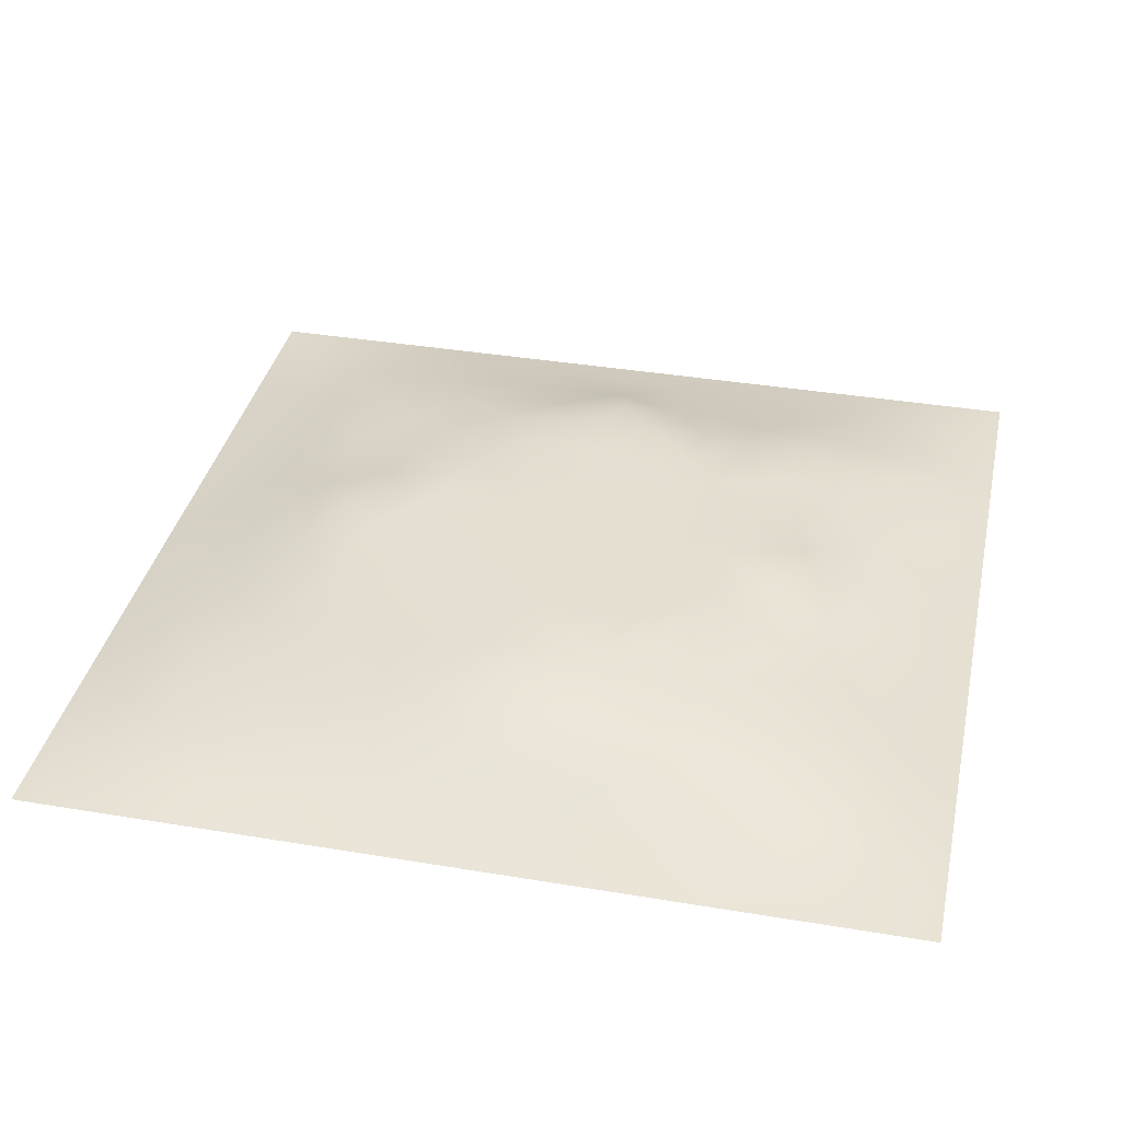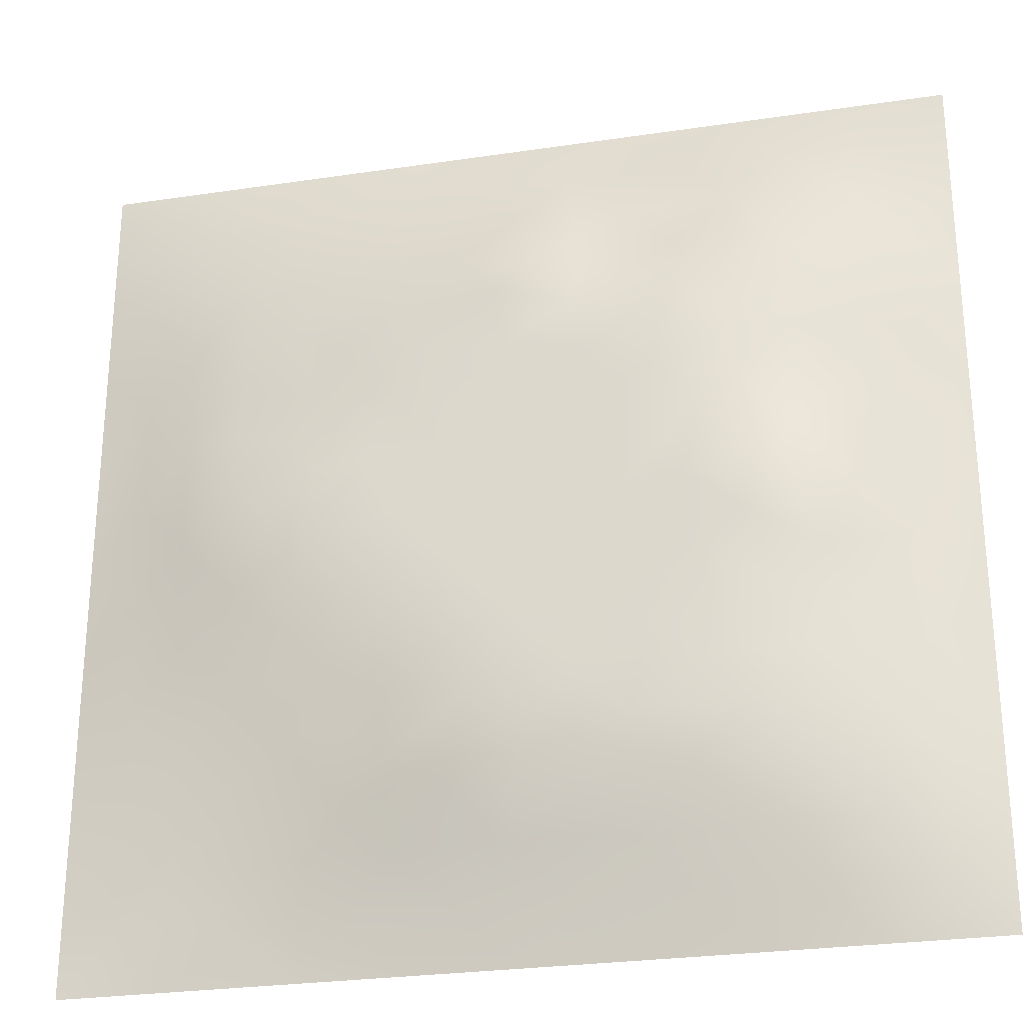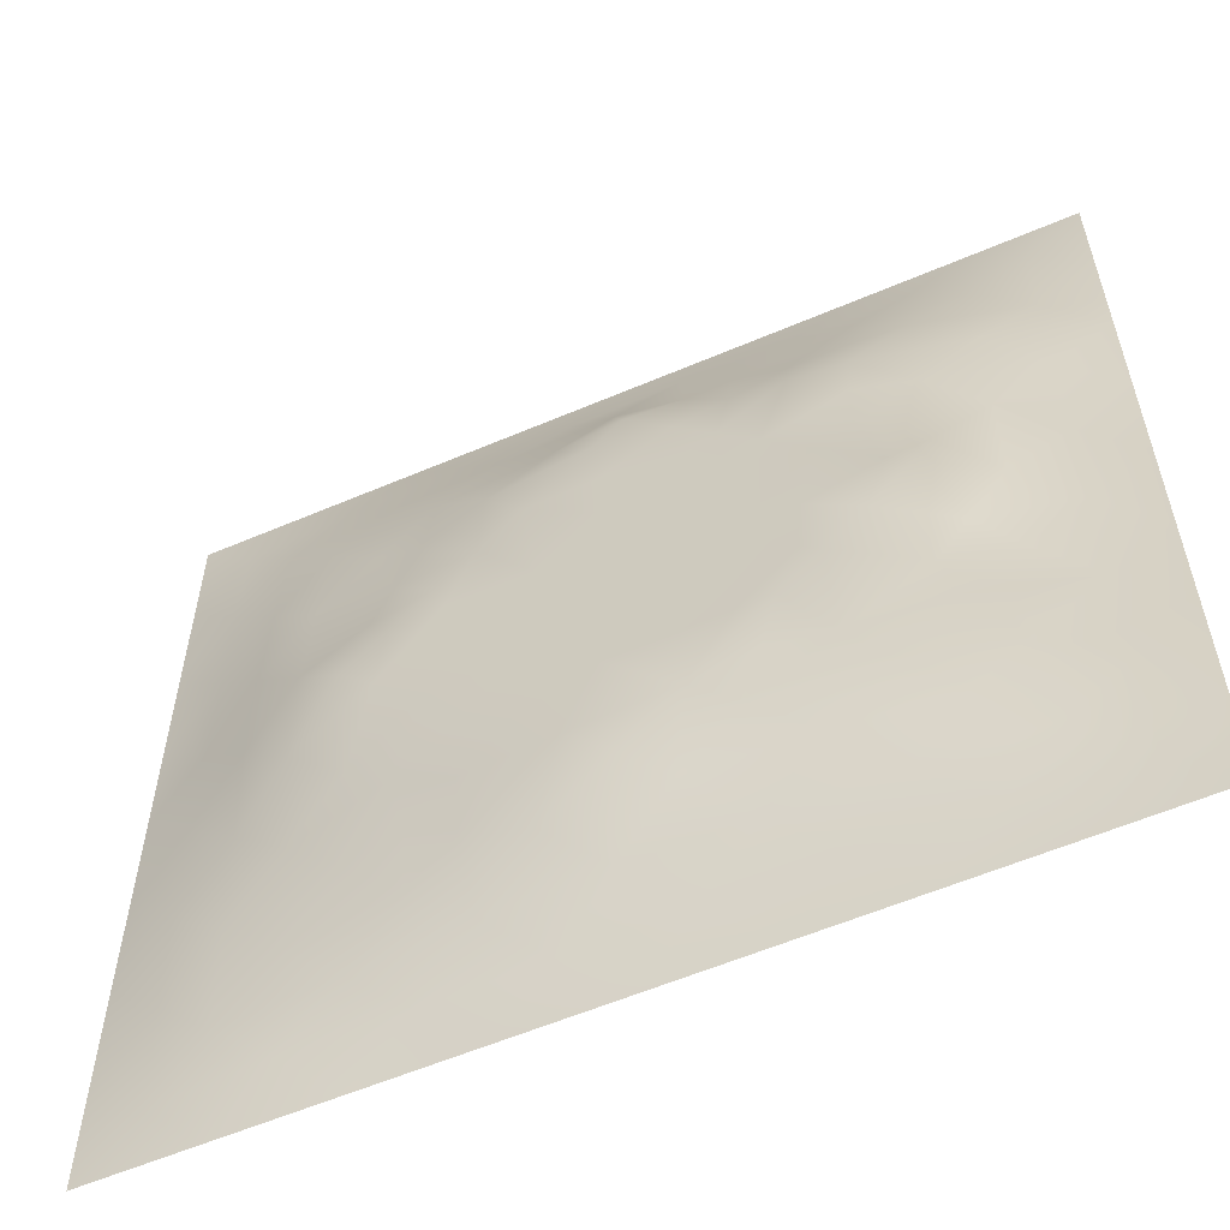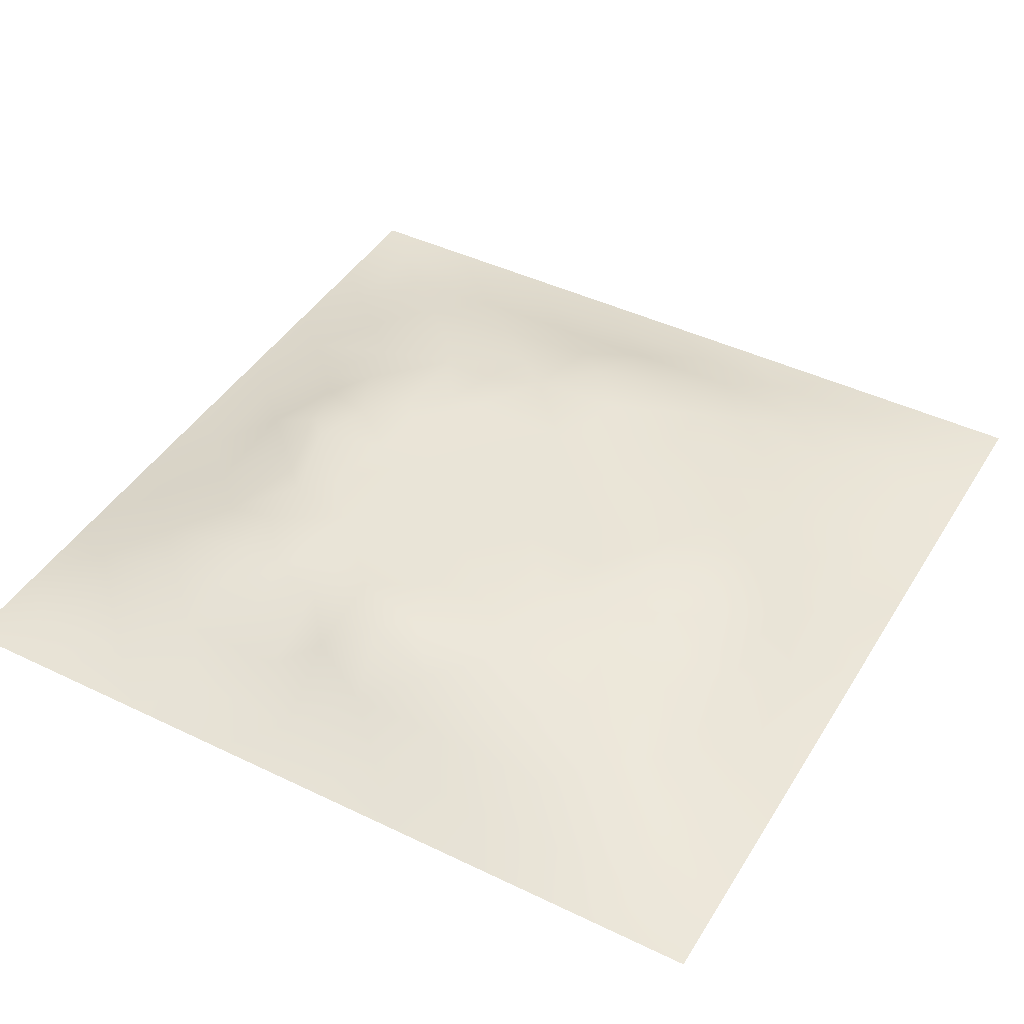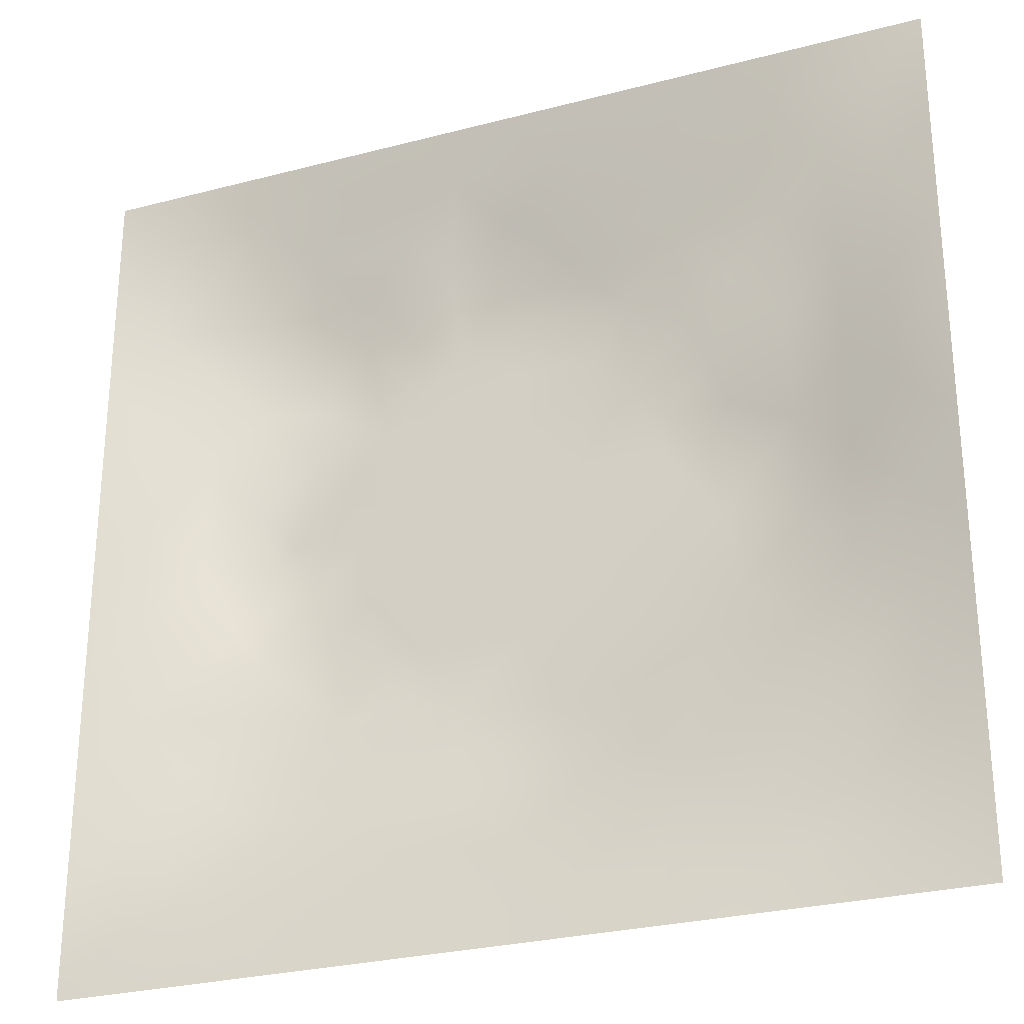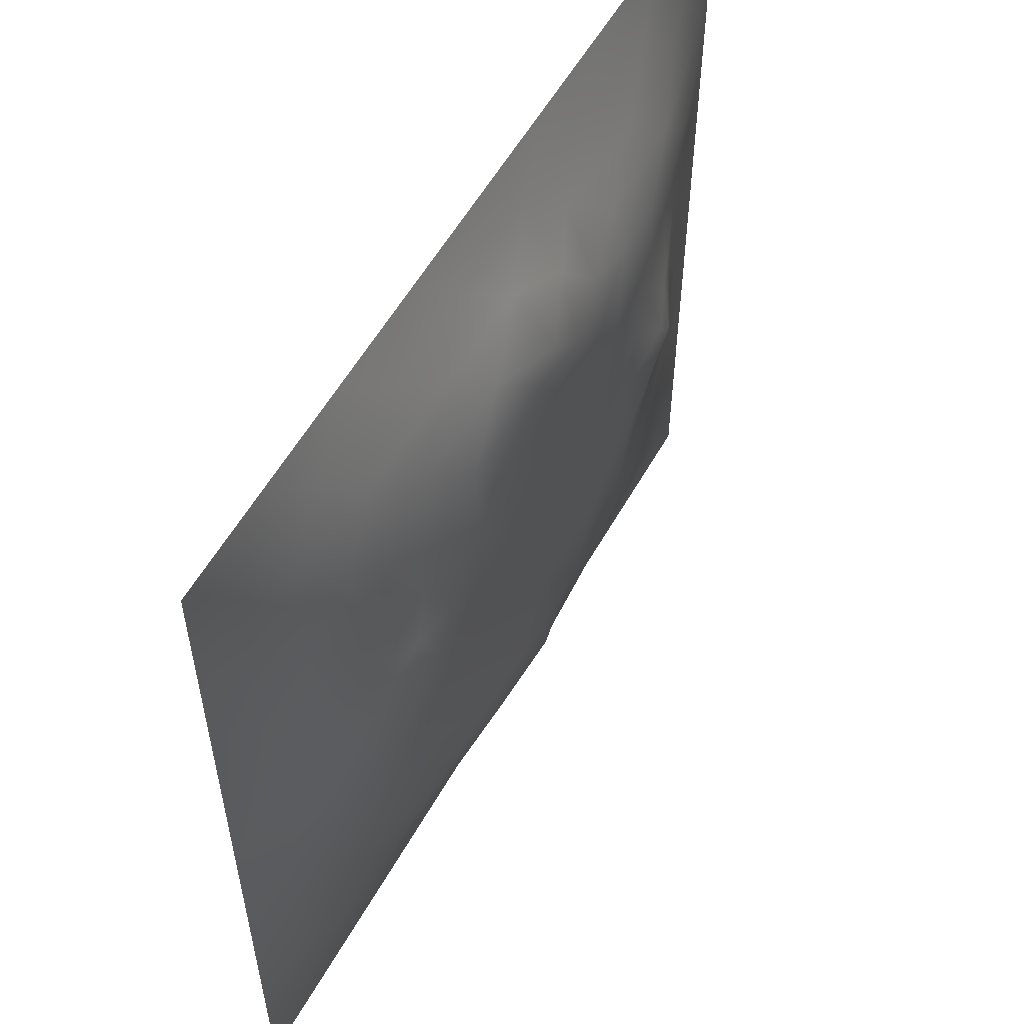
<metadata>
{"format":"obj","ext":"obj","renderer":"f3d","projection":"perspective","resolution":1024,"background":"white","views":[{"elev":36.8,"azim":12.2,"up":"+Z"},{"elev":-27.1,"azim":13.0,"up":"+Y"},{"elev":-58.0,"azim":23.9,"up":"+Y"},{"elev":43.5,"azim":-150.4,"up":"+Z"},{"elev":-27.8,"azim":-158.2,"up":"+Y"},{"elev":56.5,"azim":-60.9,"up":"+Y"}]}
</metadata>
<code>
v -0 0 -0
v 1 0 -0
v -0 1 0
v 1 1 0
v 0.4996 0.4999 0.07203
v -0 0.5 0
v 0.5 1 0
v 1 0.5 0
v 0.5 -0 0
v 0.2476 0.7518 0.0477
v 0.7533 0.7534 0.06164
v 0.248 0.2481 0.04365
v 0.7525 0.2471 0.05556
v 0.75 0 0
v 0.25 0 0
v 1 0.75 0
v 1 0.25 0
v 0.25 1 0
v 0.75 1 0
v 0 0.25 0
v 0 0.75 -0
v 0.3639 0.217 0.05285
v 0.6303 0.7741 0.06047
v 0.4917 0.7611 0.07222
v 0.3747 0.3732 0.07219
v 0.8764 0.3745 0.03179
v 0.6253 0.1233 0.03257
v 0.6266 0.3728 0.07203
v 0.8763 0.1237 0.0219
v 0.3742 0.1221 0.0339
v 0.1243 0.1243 0.01619
v 0.7536 0.6899 0.06524
v 0.8762 0.6255 0.03268
v 0.6268 0.6268 0.07203
v 0.8761 0.8761 0.02097
v 0.3744 0.8773 0.03472
v 0.2582 0.6005 0.0634
v 0.1238 0.8761 0.02057
v 0.1217 0.6255 0.03606
v 0.6252 0.8752 0.02843
v 0.123 0.3747 0.03088
v 0.2494 0.1238 0.02309
v 0.8782 0.7515 0.03733
v 0.8767 0.2489 0.02996
v 0.2488 0.877 0.03023
v 0.7511 0.8775 0.03417
v 0.1237 0.2495 0.02367
v 0.123 0.7509 0.02915
v 0.3021 0.7161 0.05901
v 0.6944 0.5077 0.07211
v 0.7536 0.6263 0.06543
v 0.8767 0.4999 0.03543
v 0.3724 0.6449 0.07219
v 0.3731 0.7536 0.06464
v 0 0.375 0
v 0.5 0.8773 0.03684
v 0.4996 0.6271 0.07204
v 0.247 0.374 0.05538
v 0.1218 0.5 0.03727
v 0.3723 0.4999 0.07204
v 0.6259 0.2462 0.06308
v 0.4997 0.1229 0.03489
v 0.4995 0.3727 0.07204
v 0 0.625 0
v 0 0.875 0
v 0 0.125 0
v 0.625 1 0
v 0.875 1 0
v 0.125 1 0
v 0.375 1 0
v 1 0.375 0
v 1 0.125 0
v 1 0.875 0
v 1 0.625 0
v 0.375 0 0
v 0.125 0 0
v 0.875 0 0
v 0.625 0 0
v 0.751 0.1227 0.03157
v 0.627 0.4998 0.07204
v 0.3415 0.5631 0.07211
v 0.06147 0.3124 0.01459
v 0.1831 0.4368 0.05357
v 0.1853 0.3115 0.03996
v 0.0611 0.4375 0.01752
v 0.6877 0.9378 0.01439
v 0.689 0.815 0.04836
v 0.5626 0.938 0.01608
v 0.06219 0.6877 0.01265
v 0.184 0.6887 0.0473
v 0.06204 0.5625 0.0146
v 0.187 0.9384 0.01353
v 0.1852 0.8146 0.03798
v 0.06215 0.9378 0.006891
v 0.436 0.5634 0.07204
v 0.8376 0.4231 0.04588
v 0.437 0.8161 0.0539
v 0.3109 0.8153 0.04685
v 0.4374 0.9376 0.01466
v 0.9384 0.8129 0.01463
v 0.8154 0.8154 0.0443
v 0.9378 0.9378 0.007013
v 0.7139 0.597 0.07218
v 0.5632 0.5634 0.07204
v 0.4189 0.6901 0.07218
v 0.8164 0.5626 0.05626
v 0.8155 0.6892 0.05038
v 0.9375 0.5626 0.01461
v 0.3095 0.2592 0.05034
v 0.5781 0.288 0.07218
v 0.436 0.4363 0.07204
v 0.1872 0.06169 0.01214
v 0.06232 0.06233 0.005048
v 0.1868 0.1869 0.02335
v 0.3124 0.06247 0.01011
v 0.3112 0.1849 0.04178
v 0.4374 0.06228 0.01376
v 0.8129 0.06195 0.01206
v 0.9379 0.06211 0.007321
v 0.3281 0.421 0.07218
v 0.5631 0.4363 0.07204
v 0.2755 0.475 0.07218
v 0.5625 0.1831 0.05581
v 0.6888 0.1841 0.0494
v 0.5624 0.06228 0.01437
v 0.9379 0.3122 0.014
v 0.8153 0.3109 0.04802
v 0.9377 0.4375 0.01477
v 0.3122 0.9387 0.01678
v 0.1839 0.6256 0.04852
v 0.8146 0.1851 0.03929
v 0.8032 0.3715 0.04993
v 0.6877 0.06202 0.01425
v 0.6906 0.4364 0.07204
v 0.9384 0.187 0.01409
v 0.4364 0.1827 0.05577
v 0.0619 0.1873 0.01076
v 0.7795 0.5297 0.07218
v 0.9385 0.688 0.0173
v 0.6666 0.3742 0.07218
v 0.06138 0.8129 0.01426
v 0.8129 0.9383 0.01373
v 0.1825 0.5629 0.0568
v 0.7559 0.4609 0.07219
v 0.7115 0.4178 0.07219
v 0.5164 0.2273 0.07219
v 0.2373 0.5136 0.07219
v 0.8027 0.5064 0.07219
v 0.5236 0.7927 0.07219
v 0.6635 0.6487 0.07218
v 0.5806 0.8338 0.04825
v 0.2945 0.3305 0.05739
v 0.3283 0.602 0.07219
v 0.7156 0.2981 0.06125
v 0.7522 0.8154 0.04779
v 0.5821 0.6751 0.07211
v 0.2786 0.6583 0.05966
v 0.6911 0.7611 0.06311
v 0.419 0.3275 0.07219
v 0.6195 0.694 0.07219
v 0.6479 0.3079 0.06822
v 0.3624 0.2917 0.0608
v 0.4636 0.2816 0.07219
v 0.5755 0.7393 0.07219
v 0.4967 0.6927 0.07213
v 0.283 0.558 0.07219
f 1 113 66
f 31 137 113
f 132 127 26
f 112 31 113
f 135 44 29
f 106 52 33
f 154 61 13
f 84 41 47
f 137 66 113
f 75 115 15
f 12 152 84
f 61 110 123
f 25 120 152
f 76 113 1
f 76 112 113
f 15 112 76
f 115 112 15
f 30 115 117
f 108 33 52
f 75 117 115
f 115 30 42
f 145 140 154
f 51 150 103
f 136 22 30
f 107 43 11
f 54 98 49
f 42 112 115
f 58 84 152
f 110 163 146
f 60 120 111
f 136 62 146
f 159 63 111
f 147 83 122
f 104 80 34
f 10 49 98
f 160 164 156
f 49 53 54
f 117 62 30
f 95 57 105
f 131 29 44
f 77 2 119
f 77 119 118
f 71 128 126
f 58 152 120
f 63 28 121
f 119 29 118
f 124 13 61
f 125 27 62
f 135 72 17
f 136 30 62
f 138 148 106
f 60 122 120
f 153 53 157
f 11 32 107
f 12 114 116
f 150 160 34
f 32 158 150
f 110 146 123
f 40 151 23
f 24 165 164
f 82 47 41
f 45 98 36
f 82 137 47
f 63 163 110
f 26 126 128
f 62 117 125
f 20 137 82
f 38 92 94
f 20 66 137
f 55 20 82
f 69 94 92
f 43 100 101
f 8 108 128
f 141 48 38
f 50 80 134
f 65 141 94
f 114 31 42
f 38 94 141
f 92 18 69
f 24 149 97
f 159 25 162
f 46 35 142
f 29 119 135
f 23 151 164
f 158 23 160
f 35 46 101
f 129 45 36
f 27 124 123
f 85 41 59
f 78 125 9
f 70 129 99
f 83 59 41
f 129 70 18
f 36 99 129
f 93 38 48
f 38 45 92
f 52 128 108
f 65 94 3
f 72 135 119
f 94 69 3
f 39 90 48
f 21 141 65
f 18 92 129
f 6 91 64
f 153 81 53
f 93 45 38
f 89 39 48
f 13 124 131
f 45 129 92
f 9 125 117
f 64 89 21
f 55 82 85
f 6 85 91
f 59 91 85
f 41 85 82
f 6 55 85
f 59 83 143
f 59 39 91
f 149 151 56
f 143 39 59
f 118 29 79
f 22 163 162
f 145 144 134
f 58 83 84
f 119 2 72
f 49 157 53
f 11 158 32
f 152 162 25
f 10 98 93
f 21 89 141
f 97 54 24
f 51 32 150
f 79 133 118
f 118 133 14
f 79 131 124
f 147 143 83
f 149 164 151
f 48 141 89
f 78 133 125
f 62 27 123
f 147 37 143
f 148 96 52
f 60 95 81
f 156 34 160
f 5 95 111
f 10 93 90
f 130 143 37
f 157 37 153
f 27 125 133
f 121 5 111
f 160 150 158
f 122 58 120
f 17 126 135
f 41 84 83
f 123 146 62
f 60 111 95
f 28 134 80
f 104 95 5
f 28 140 134
f 26 128 96
f 57 95 104
f 144 145 132
f 131 44 13
f 127 13 44
f 45 93 98
f 110 28 63
f 165 24 105
f 9 117 75
f 48 90 93
f 54 97 98
f 130 90 39
f 114 42 116
f 99 36 56
f 80 104 5
f 95 53 81
f 126 17 71
f 109 12 116
f 25 159 111
f 52 96 128
f 103 150 34
f 36 98 97
f 37 157 130
f 105 53 95
f 58 122 83
f 26 96 132
f 50 138 103
f 120 25 111
f 12 109 152
f 14 133 78
f 156 164 165
f 107 106 33
f 44 135 126
f 149 24 164
f 34 156 104
f 57 104 156
f 121 80 5
f 63 121 111
f 121 28 80
f 77 118 14
f 101 11 43
f 103 34 80
f 131 79 29
f 140 145 134
f 49 10 157
f 124 27 79
f 139 33 108
f 134 144 50
f 133 79 27
f 26 127 126
f 138 50 144
f 11 155 158
f 80 50 103
f 140 28 110
f 51 106 107
f 127 132 154
f 97 56 36
f 86 46 142
f 112 42 31
f 40 46 86
f 74 139 108
f 43 107 139
f 137 31 47
f 114 47 31
f 88 40 86
f 33 139 107
f 102 35 100
f 68 142 102
f 88 99 56
f 142 35 102
f 53 105 54
f 153 166 81
f 19 86 142
f 56 151 88
f 44 126 127
f 105 24 54
f 106 51 138
f 87 46 40
f 139 16 43
f 87 155 46
f 35 101 100
f 60 81 122
f 64 91 89
f 87 40 23
f 67 88 86
f 7 99 88
f 7 70 99
f 67 7 88
f 19 67 86
f 68 19 142
f 73 102 100
f 4 68 102
f 73 4 102
f 16 73 100
f 74 16 139
f 8 74 108
f 39 89 91
f 116 22 109
f 116 42 30
f 148 138 144
f 61 123 124
f 106 148 52
f 23 158 87
f 128 71 8
f 90 130 157
f 32 51 107
f 165 57 156
f 100 43 16
f 103 138 51
f 163 22 136
f 155 101 46
f 154 132 145
f 84 114 12
f 101 155 11
f 114 84 47
f 97 149 56
f 154 13 127
f 90 157 10
f 143 130 39
f 140 161 154
f 164 160 23
f 116 30 22
f 87 158 155
f 161 61 154
f 159 162 163
f 61 161 110
f 161 140 110
f 109 162 152
f 162 109 22
f 144 96 148
f 146 163 136
f 40 88 151
f 159 163 63
f 57 165 105
f 96 144 132
f 147 166 37
f 166 153 37
f 147 122 166
f 81 166 122

</code>
